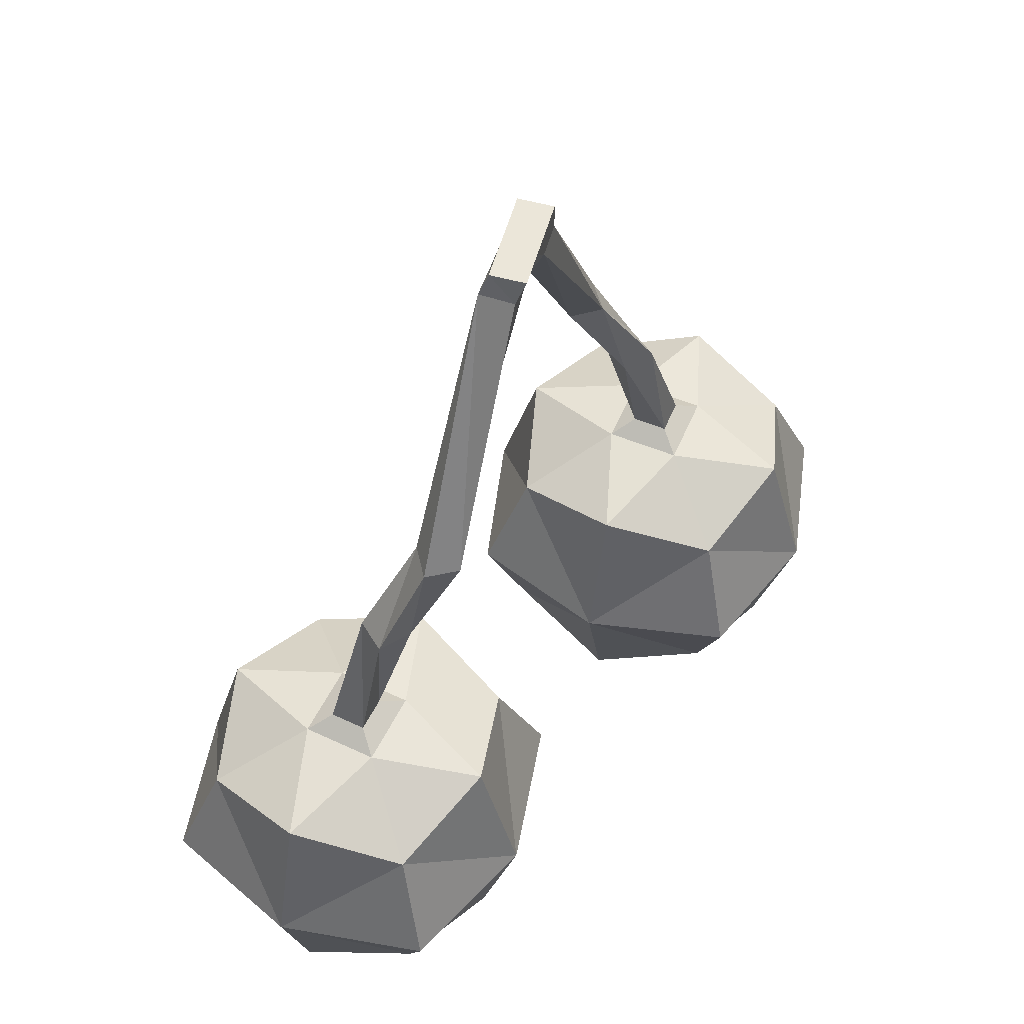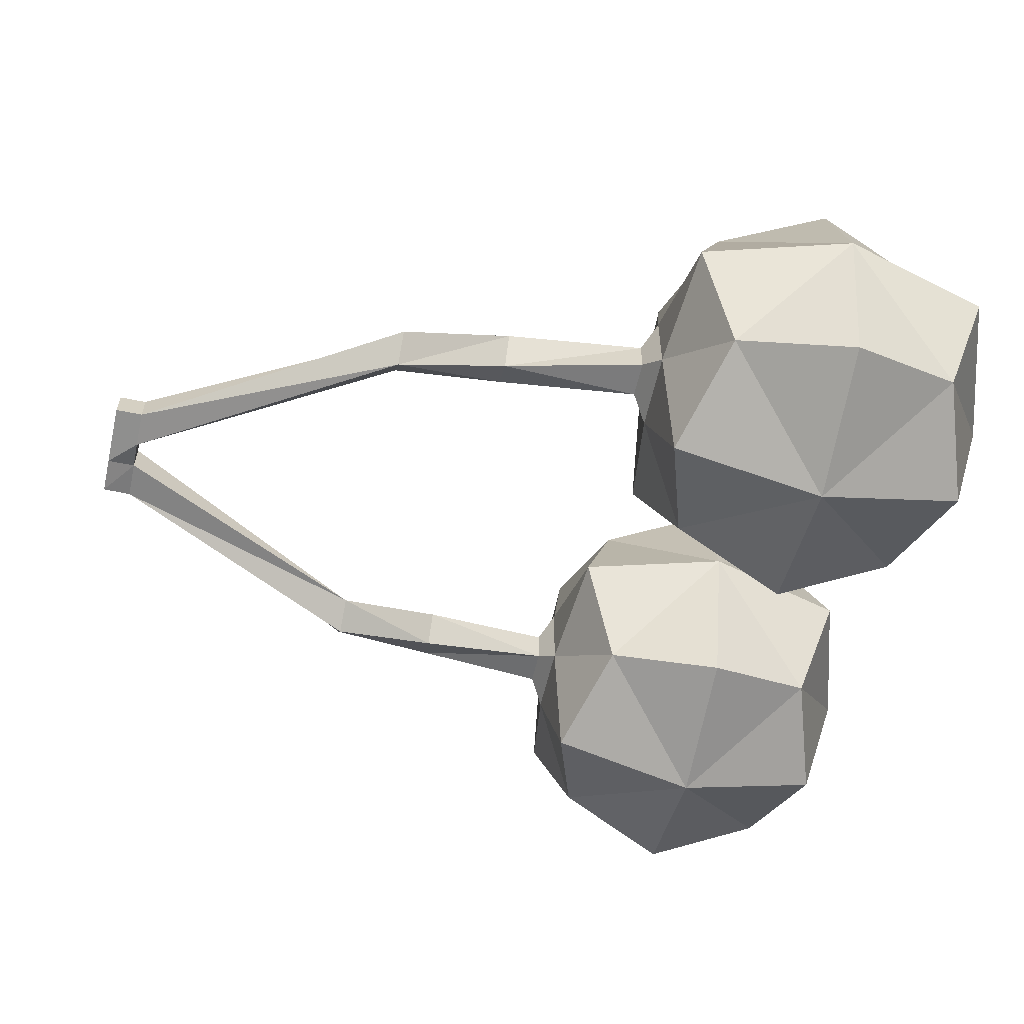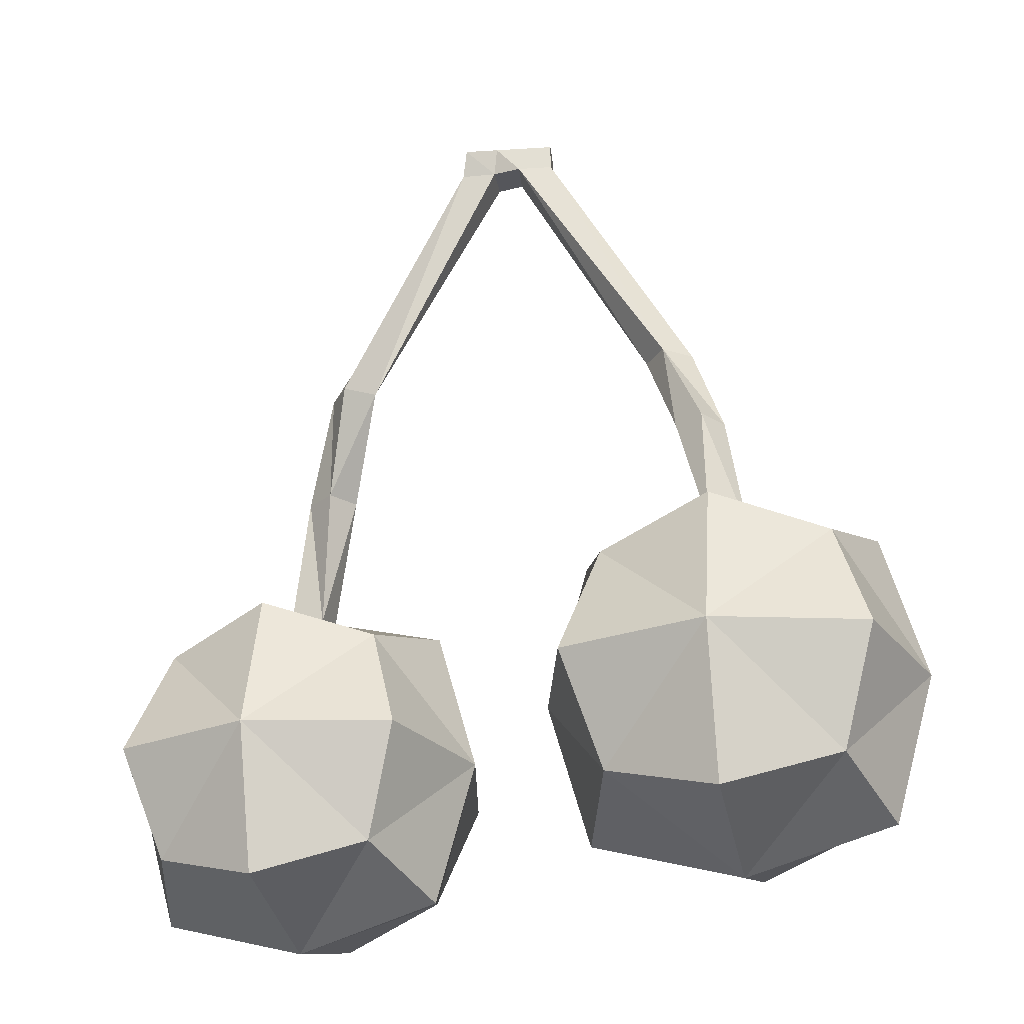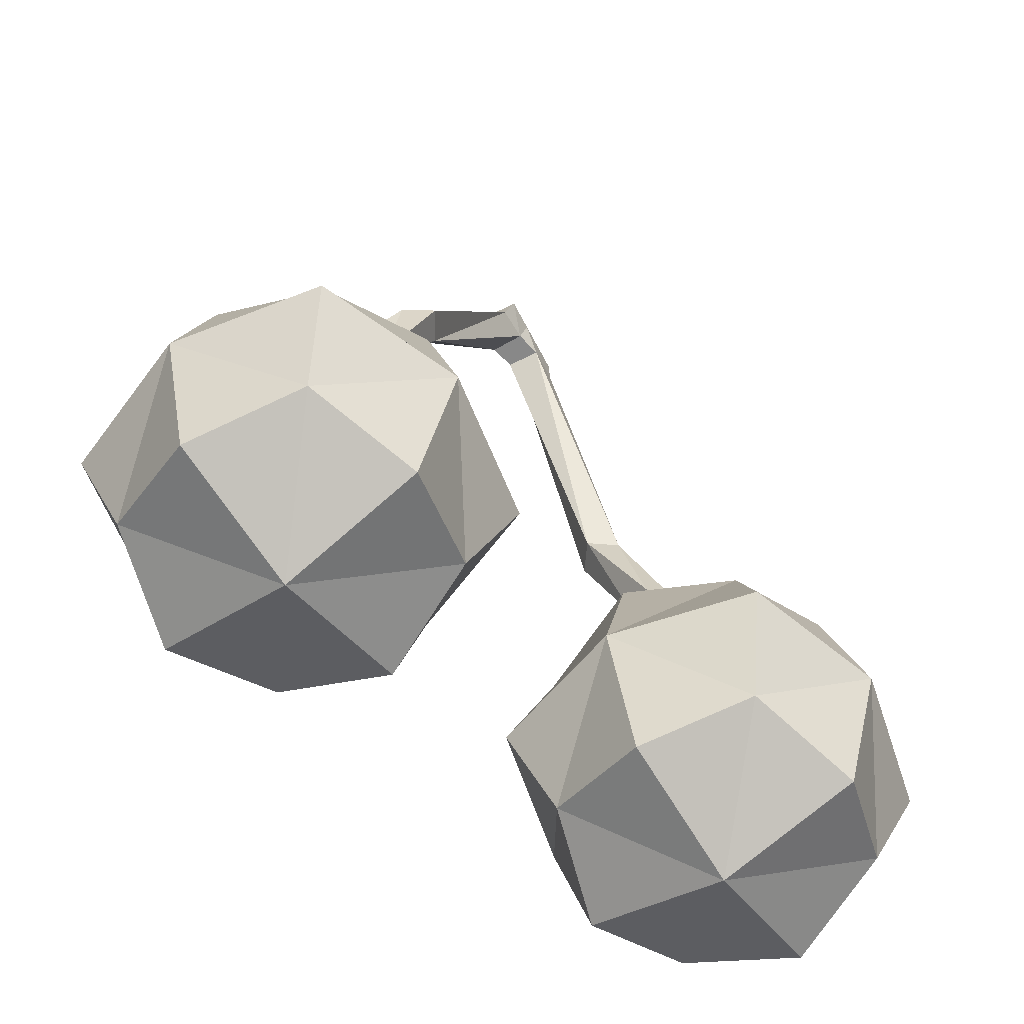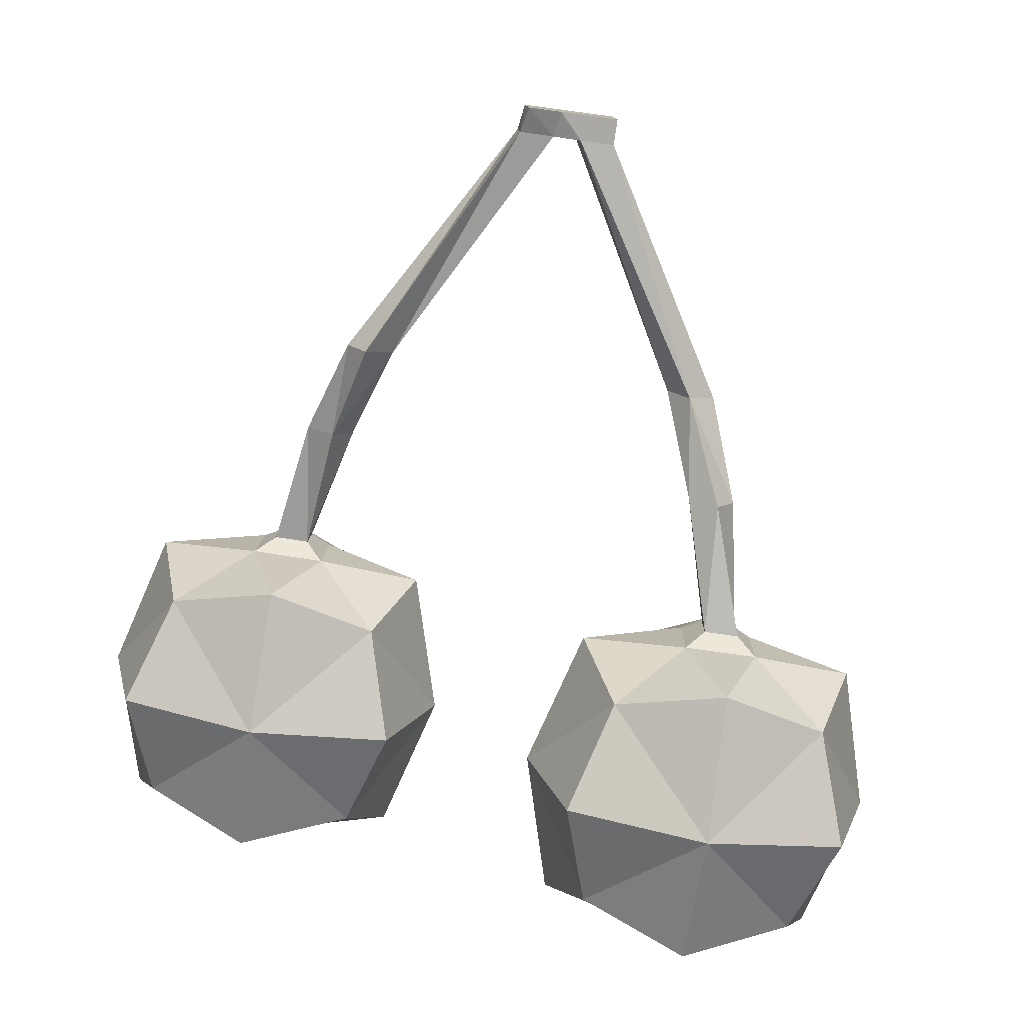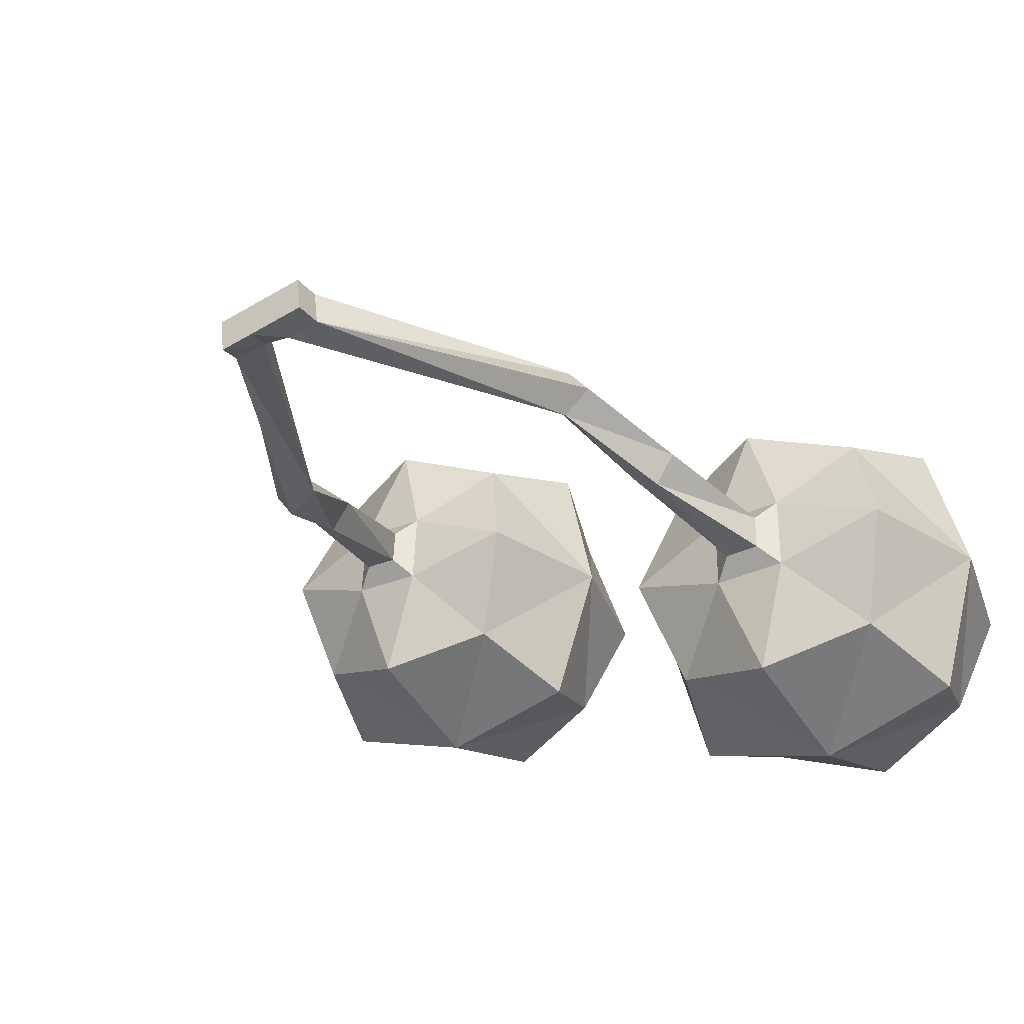
<metadata>
{"format":"obj","ext":"obj","renderer":"f3d","projection":"perspective","resolution":1024,"background":"white","views":[{"elev":55.7,"azim":113.1,"up":"+Y"},{"elev":-58.0,"azim":-102.2,"up":"+Z"},{"elev":-26.3,"azim":-166.9,"up":"+Y"},{"elev":-62.8,"azim":124.4,"up":"+Y"},{"elev":-76.3,"azim":171.9,"up":"+Z"},{"elev":-32.8,"azim":-146.4,"up":"+Z"}]}
</metadata>
<code>
o cherry_Cube
v -0.1493 -0.3287 -0.2832
v -0.1493 -0.6717 -0.2832
v -0.1493 -0.3287 0.05976
v -0.1493 -0.6717 0.05976
v -0.4923 -0.3287 -0.2832
v -0.4923 -0.6717 -0.2832
v -0.4923 -0.3287 0.05976
v -0.4923 -0.6717 0.05976
v -0.5462 -0.7256 -0.1117
v -0.3208 -0.7256 -0.3371
v -0.09539 -0.5002 -0.3371
v -0.5462 -0.5002 0.1137
v -0.09539 -0.5002 0.1137
v -0.5462 -0.5002 -0.3371
v -0.3208 -0.2748 0.1137
v -0.09539 -0.2748 -0.1117
v -0.3208 -0.7256 0.1137
v -0.5462 -0.2748 -0.1117
v -0.3208 -0.2748 -0.3371
v -0.09539 -0.7256 -0.1117
v -0.3208 -0.5002 -0.4008
v -0.03171 -0.5002 -0.1117
v -0.3208 -0.7893 -0.1117
v -0.6099 -0.5002 -0.1117
v -0.3208 -0.5002 0.1774
v -0.2621 -0.2504 -0.05299
v -0.3795 -0.2504 -0.05299
v -0.2621 -0.2504 -0.1704
v -0.2838 -0.01923 -0.1088
v -0.3485 -0.2277 -0.08402
v -0.3795 -0.2504 -0.1704
v -0.3485 -0.2277 -0.1394
v -0.2931 -0.2277 -0.08402
v -0.2374 -0.01923 -0.07866
v -0.2931 -0.2277 -0.1394
v -0.2675 -0.01923 -0.03223
v -0.314 -0.01923 -0.06239
v -0.18 0.1444 -0.000393
v -0.223 0.1444 0.03459
v -0.2579 0.1444 -0.008335
v -0.215 0.1444 -0.04331
v 0.03616 0.5415 0.01727
v -0.01876 0.5415 0.02429
v -0.02578 0.5415 -0.03063
v 0.02915 0.5415 -0.03765
v 0.2421 -0.3287 0.2791
v 0.2421 -0.6717 0.2791
v 0.2617 -0.3287 -0.06332
v 0.2617 -0.6717 -0.06332
v 0.5844 -0.3287 0.2987
v 0.5844 -0.6717 0.2987
v 0.6041 -0.3287 -0.0437
v 0.6041 -0.6717 -0.0437
v 0.6481 -0.7256 0.1306
v 0.4102 -0.7256 0.3427
v 0.1851 -0.5002 0.3298
v 0.661 -0.5002 -0.09446
v 0.2109 -0.5002 -0.1203
v 0.6352 -0.5002 0.3556
v 0.436 -0.2748 -0.1074
v 0.198 -0.2748 0.1048
v 0.436 -0.7256 -0.1074
v 0.6481 -0.2748 0.1306
v 0.4102 -0.2748 0.3427
v 0.198 -0.7256 0.1048
v 0.4065 -0.5002 0.4063
v 0.1345 -0.5002 0.1011
v 0.4231 -0.7893 0.1177
v 0.7117 -0.5002 0.1342
v 0.4396 -0.5002 -0.1709
v 0.3678 -0.2504 0.0557
v 0.485 -0.2504 0.06242
v 0.3611 -0.2504 0.1729
v 0.3863 -0.01923 0.1127
v 0.4523 -0.2277 0.09162
v 0.4783 -0.2504 0.1797
v 0.4491 -0.2277 0.1469
v 0.397 -0.2277 0.08845
v 0.3417 -0.01923 0.07992
v 0.3938 -0.2277 0.1437
v 0.3744 -0.01923 0.03528
v 0.4191 -0.01923 0.06806
v 0.2889 0.1444 -0.001504
v 0.3338 0.1444 -0.03397
v 0.3662 0.1444 0.01088
v 0.3214 0.1444 0.04335
v 0.07408 0.5415 -0.03151
v 0.1293 0.5415 -0.03538
v 0.1332 0.5415 0.01986
v 0.07794 0.5415 0.02372
v 0.03616 0.5835 0.01727
v -0.01876 0.5835 0.02429
v -0.02578 0.5835 -0.03063
v 0.02915 0.5835 -0.03765
v 0.06732 0.5835 -0.04253
v 0.07434 0.5835 0.01239
v 0.1202 0.5835 -0.04929
v 0.1272 0.5835 0.005639
f 16 26 3
f 25 7 12
f 24 5 14
f 23 4 17
f 22 3 13
f 21 1 11
f 21 2 10
f 6 21 10
f 5 21 14
f 22 4 20
f 2 22 20
f 1 22 11
f 23 8 9
f 6 23 9
f 2 23 10
f 24 6 9
f 8 24 9
f 7 24 12
f 25 8 17
f 4 25 17
f 3 25 13
f 15 3 26
f 18 31 5
f 19 5 31
f 26 30 27
f 28 33 26
f 27 32 31
f 28 32 35
f 18 7 27
f 19 28 1
f 16 1 28
f 15 27 7
f 33 37 30
f 37 41 29
f 35 29 34
f 30 29 32
f 33 34 36
f 38 45 42
f 36 38 39
f 34 41 38
f 36 40 37
f 43 93 44
f 41 44 45
f 39 44 40
f 38 43 39
f 61 71 48
f 70 52 57
f 69 50 59
f 68 49 62
f 67 48 58
f 66 46 56
f 66 47 55
f 51 66 55
f 50 66 59
f 67 49 65
f 47 67 65
f 46 67 56
f 68 53 54
f 51 68 54
f 47 68 55
f 69 51 54
f 53 69 54
f 52 69 57
f 70 53 62
f 49 70 62
f 48 70 58
f 60 48 71
f 63 76 50
f 64 50 76
f 72 78 75
f 71 80 78
f 72 77 76
f 76 80 73
f 63 52 72
f 64 73 46
f 61 46 73
f 60 72 52
f 78 82 75
f 82 86 74
f 80 74 79
f 75 74 77
f 78 79 81
f 83 90 87
f 81 83 84
f 79 86 83
f 81 85 82
f 89 87 90
f 86 89 90
f 84 89 85
f 83 88 84
f 93 91 94
f 42 92 43
f 45 95 87
f 44 94 45
f 87 97 88
f 91 95 94
f 42 87 90
f 42 96 91
f 88 98 89
f 96 97 95
f 90 98 96
f 16 28 26
f 25 15 7
f 24 18 5
f 23 20 4
f 22 16 3
f 21 19 1
f 21 11 2
f 6 14 21
f 5 19 21
f 22 13 4
f 2 11 22
f 1 16 22
f 23 17 8
f 6 10 23
f 2 20 23
f 24 14 6
f 8 12 24
f 7 18 24
f 25 12 8
f 4 13 25
f 3 15 25
f 18 27 31
f 26 33 30
f 28 35 33
f 27 30 32
f 28 31 32
f 19 31 28
f 15 26 27
f 33 36 37
f 37 40 41
f 35 32 29
f 30 37 29
f 33 35 34
f 38 41 45
f 36 34 38
f 34 29 41
f 36 39 40
f 43 92 93
f 41 40 44
f 39 43 44
f 38 42 43
f 61 73 71
f 70 60 52
f 69 63 50
f 68 65 49
f 67 61 48
f 66 64 46
f 66 56 47
f 51 59 66
f 50 64 66
f 67 58 49
f 47 56 67
f 46 61 67
f 68 62 53
f 51 55 68
f 47 65 68
f 69 59 51
f 53 57 69
f 52 63 69
f 70 57 53
f 49 58 70
f 48 60 70
f 63 72 76
f 72 71 78
f 71 73 80
f 72 75 77
f 76 77 80
f 64 76 73
f 60 71 72
f 78 81 82
f 82 85 86
f 80 77 74
f 75 82 74
f 78 80 79
f 83 86 90
f 81 79 83
f 79 74 86
f 81 84 85
f 89 88 87
f 86 85 89
f 84 88 89
f 83 87 88
f 93 92 91
f 42 91 92
f 45 94 95
f 44 93 94
f 87 95 97
f 91 96 95
f 42 45 87
f 42 90 96
f 88 97 98
f 96 98 97
f 90 89 98

</code>
